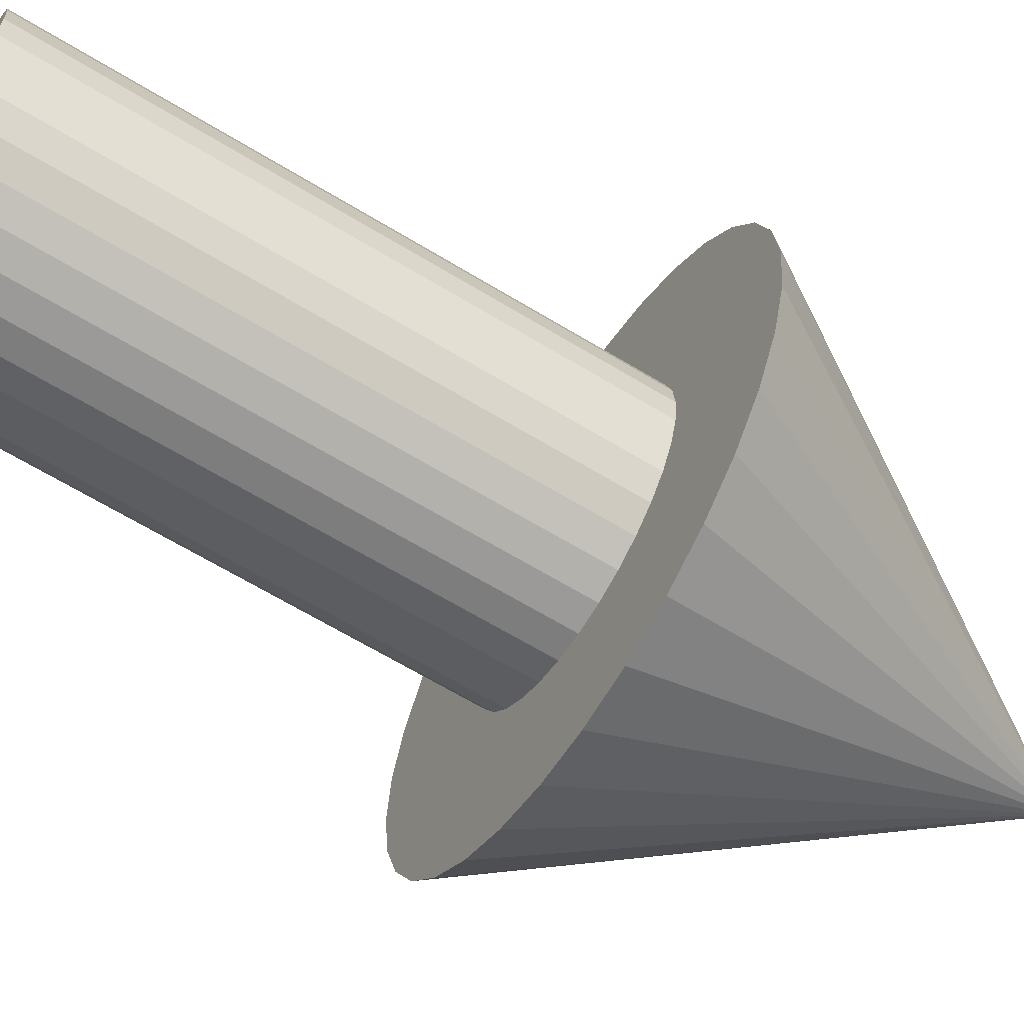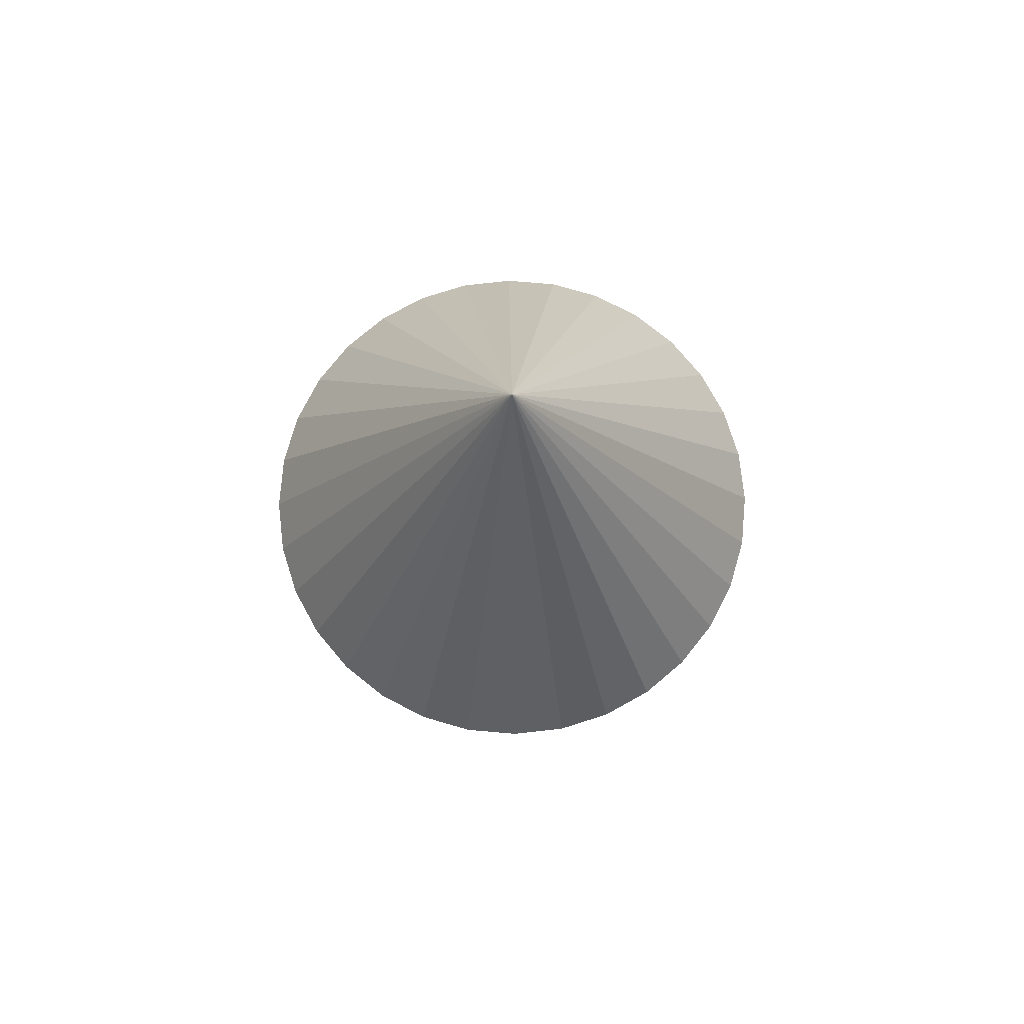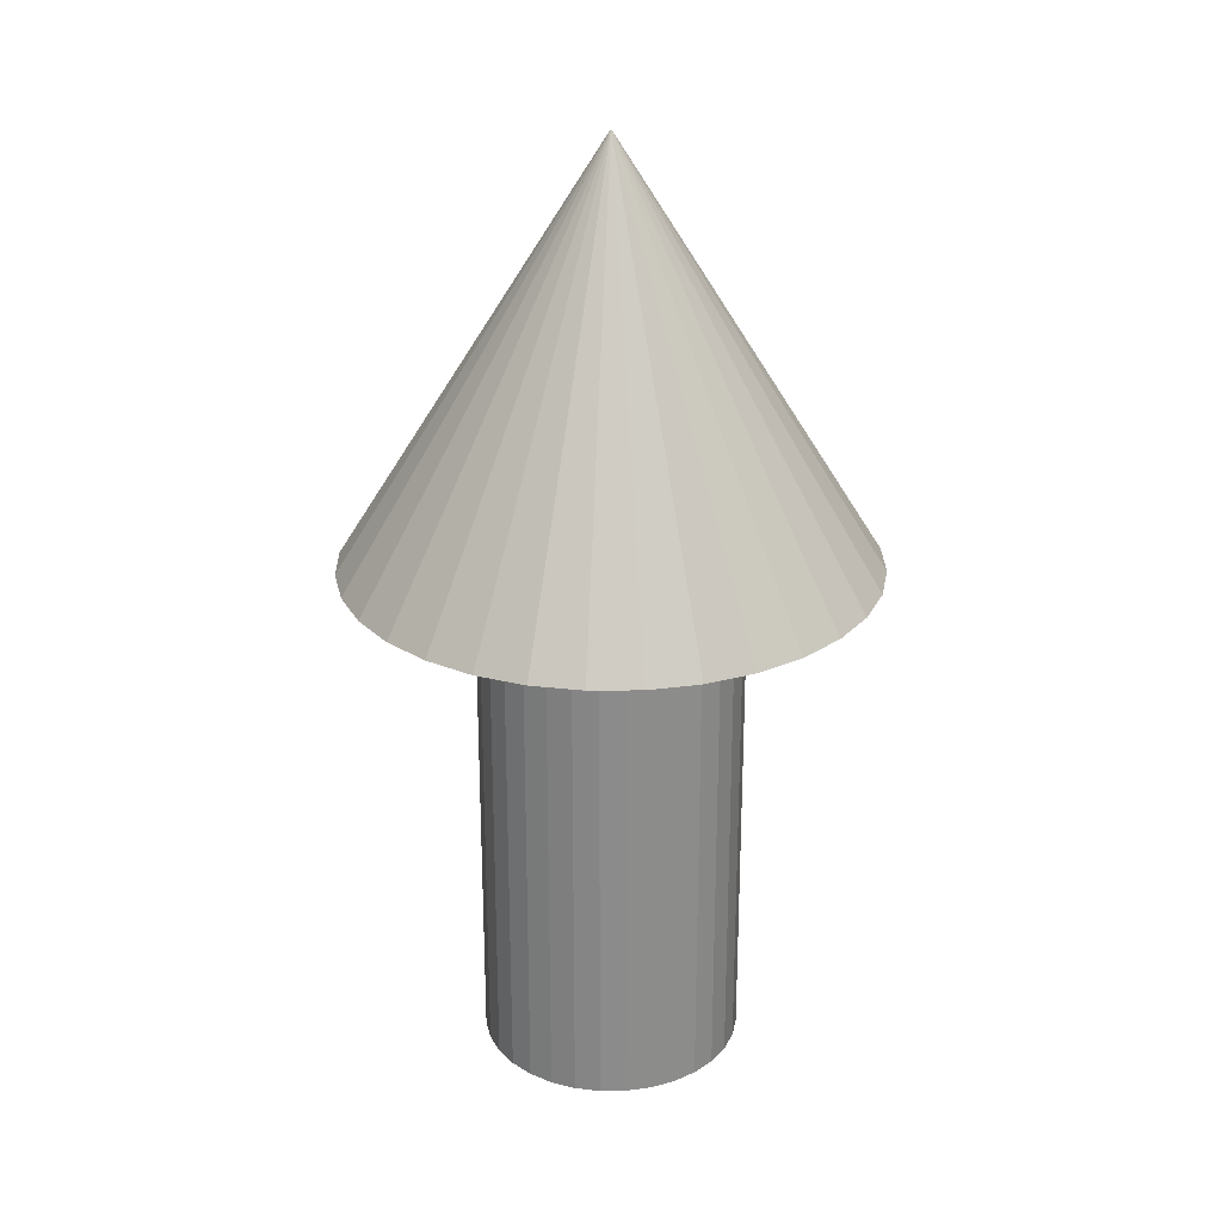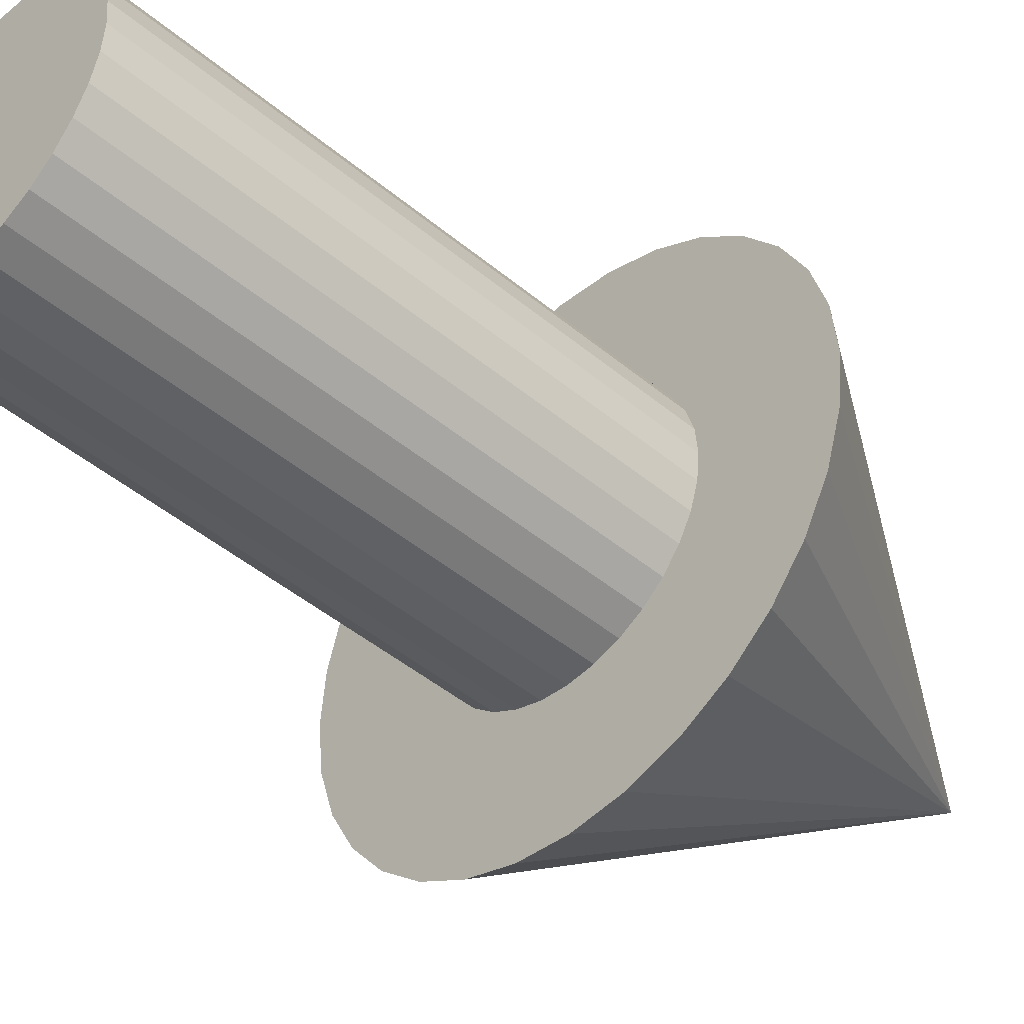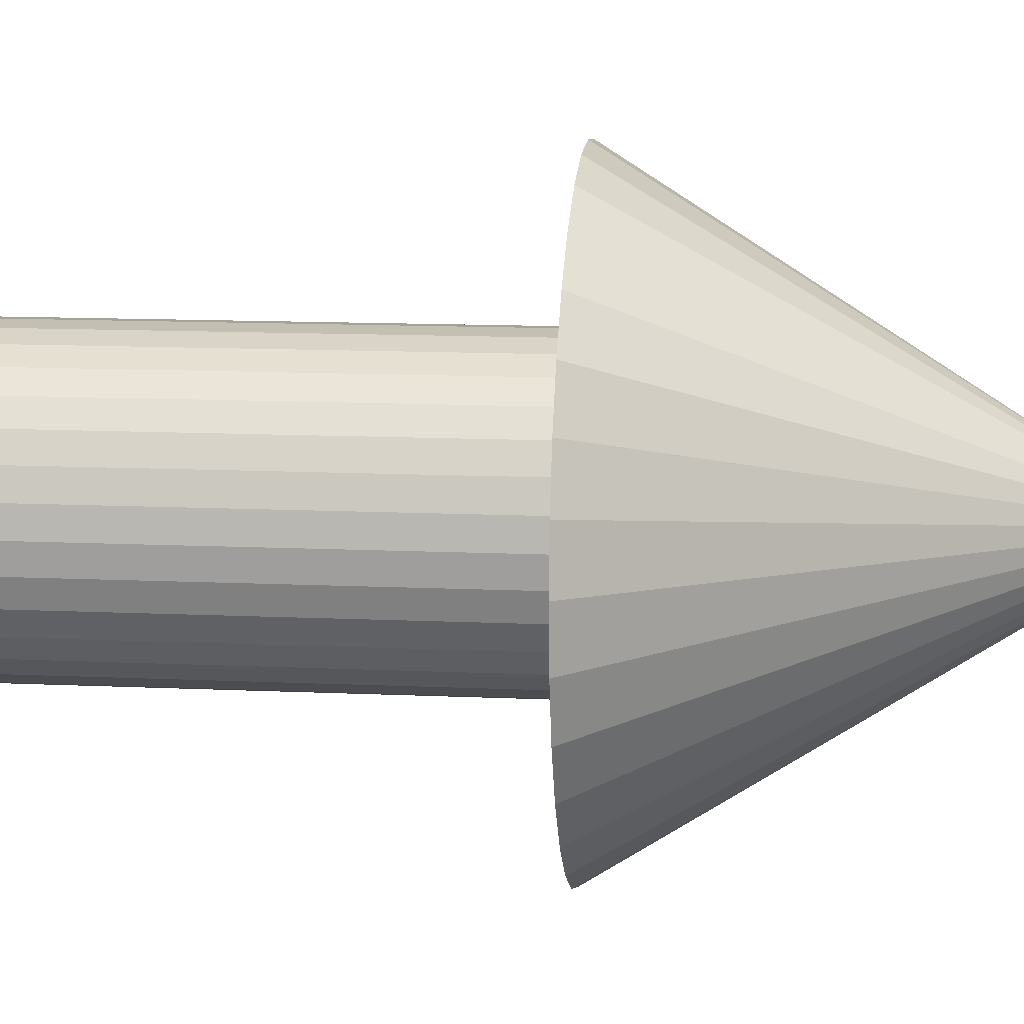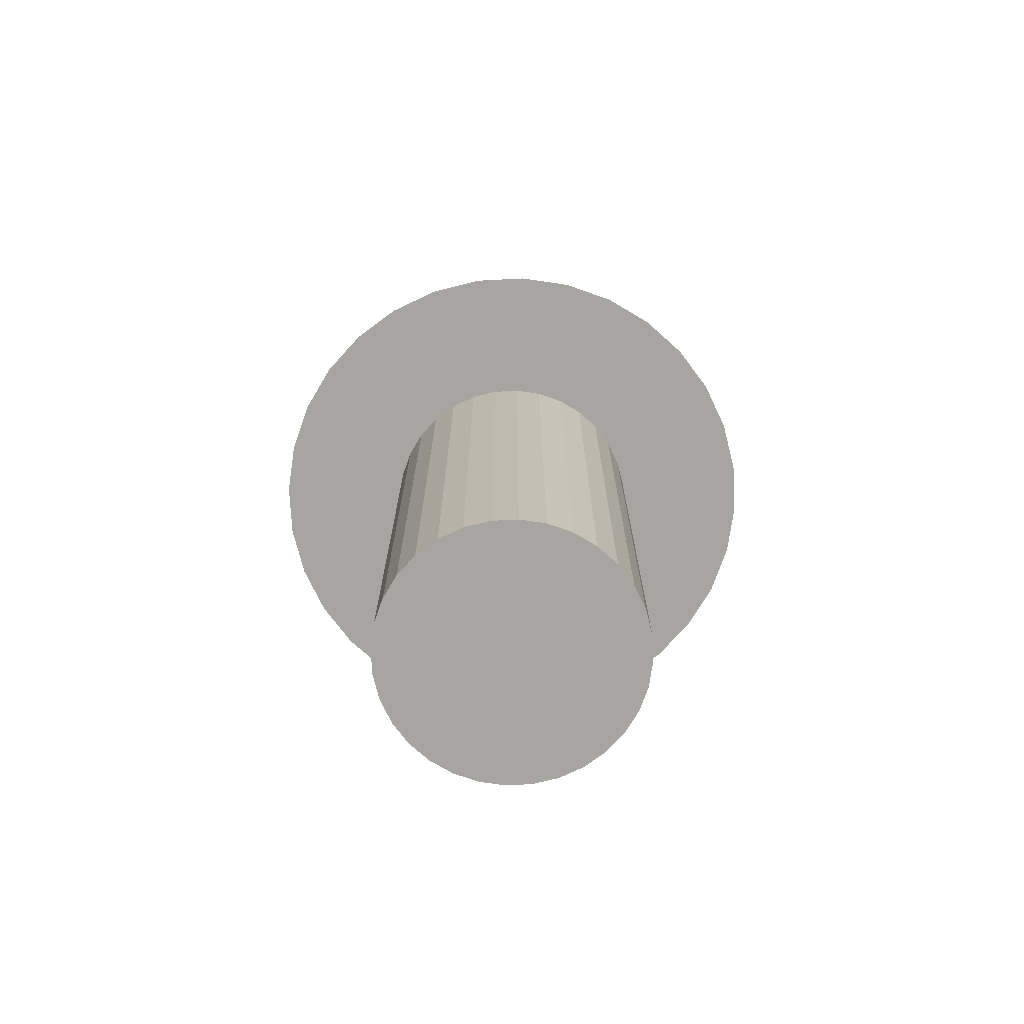
<metadata>
{"format":"obj","ext":"obj","renderer":"f3d","projection":"perspective","resolution":1024,"background":"white","views":[{"elev":-64.3,"azim":58.4,"up":"+Z"},{"elev":76.7,"azim":-124.5,"up":"+Y"},{"elev":26.2,"azim":-141.5,"up":"+Y"},{"elev":-45.2,"azim":46.0,"up":"+Z"},{"elev":12.1,"azim":96.4,"up":"+Z"},{"elev":-73.7,"azim":143.6,"up":"+Y"}]}
</metadata>
<code>
v 0 0.05556 -0.2778
v 0.05419 0.05556 -0.2724
v 0.1063 0.05556 -0.2566
v 0.1543 0.05556 -0.231
v 0.1964 0.05556 -0.1964
v 0.231 0.05556 -0.1543
v 0.2566 0.05556 -0.1063
v 0.2724 0.05556 -0.05419
v 0.2778 0.05556 -0
v 0.2724 0.05556 0.05419
v 0.2566 0.05556 0.1063
v 0.231 0.05556 0.1543
v 0.1964 0.05556 0.1964
v 0.1543 0.05556 0.231
v 0.1063 0.05556 0.2566
v 0.05419 0.05556 0.2724
v -0 0.05556 0.2778
v -0.05419 0.05556 0.2724
v -0.1063 0.05556 0.2566
v -0.1543 0.05556 0.231
v -0.1964 0.05556 0.1964
v -0.231 0.05556 0.1543
v -0.2566 0.05556 0.1063
v 0 0.5 0
v -0.2724 0.05556 0.05419
v -0.2778 0.05556 -0
v -0.2724 0.05556 -0.05419
v -0.2566 0.05556 -0.1063
v -0.231 0.05556 -0.1543
v -0.1964 0.05556 -0.1964
v -0.1543 0.05556 -0.231
v -0.1063 0.05556 -0.2566
v -0.05419 0.05556 -0.2724
v 0 -0.5 -0.1389
v 0 0.05556 -0.1389
v 0.0271 -0.5 -0.1362
v 0.0271 0.05556 -0.1362
v 0.05315 -0.5 -0.1283
v 0.05315 0.05556 -0.1283
v 0.07716 -0.5 -0.1155
v 0.07716 0.05556 -0.1155
v 0.09821 -0.5 -0.09821
v 0.09821 0.05556 -0.09821
v 0.1155 -0.5 -0.07716
v 0.1155 0.05556 -0.07716
v 0.1283 -0.5 -0.05315
v 0.1283 0.05556 -0.05315
v 0.1362 -0.5 -0.0271
v 0.1362 0.05556 -0.0271
v 0.1389 -0.5 -0
v 0.1389 0.05556 -0
v 0.1362 -0.5 0.0271
v 0.1362 0.05556 0.0271
v 0.1283 -0.5 0.05315
v 0.1283 0.05556 0.05315
v 0.1155 -0.5 0.07716
v 0.1155 0.05556 0.07716
v 0.09821 -0.5 0.09821
v 0.09821 0.05556 0.09821
v 0.07716 -0.5 0.1155
v 0.07716 0.05556 0.1155
v 0.05315 -0.5 0.1283
v 0.05315 0.05556 0.1283
v 0.0271 -0.5 0.1362
v 0.0271 0.05556 0.1362
v -0 -0.5 0.1389
v -0 0.05556 0.1389
v -0.0271 -0.5 0.1362
v -0.0271 0.05556 0.1362
v -0.05315 -0.5 0.1283
v -0.05315 0.05556 0.1283
v -0.07716 -0.5 0.1155
v -0.07716 0.05556 0.1155
v -0.09821 -0.5 0.09821
v -0.09821 0.05556 0.09821
v -0.1155 -0.5 0.07716
v -0.1155 0.05556 0.07716
v -0.1283 -0.5 0.05315
v -0.1283 0.05556 0.05315
v -0.1362 -0.5 0.0271
v -0.1362 0.05556 0.0271
v -0.1389 -0.5 -0
v -0.1389 0.05556 -0
v -0.1362 -0.5 -0.0271
v -0.1362 0.05556 -0.0271
v -0.1283 -0.5 -0.05315
v -0.1283 0.05556 -0.05315
v -0.1155 -0.5 -0.07716
v -0.1155 0.05556 -0.07716
v -0.09821 -0.5 -0.09821
v -0.09821 0.05556 -0.09821
v -0.07716 -0.5 -0.1155
v -0.07716 0.05556 -0.1155
v -0.05315 -0.5 -0.1283
v -0.05315 0.05556 -0.1283
v -0.0271 -0.5 -0.1362
v -0.0271 0.05556 -0.1362
f 1 24 2
f 2 24 3
f 3 24 4
f 4 24 5
f 5 24 6
f 6 24 7
f 7 24 8
f 8 24 9
f 9 24 10
f 10 24 11
f 11 24 12
f 12 24 13
f 13 24 14
f 14 24 15
f 15 24 16
f 16 24 17
f 17 24 18
f 18 24 19
f 19 24 20
f 20 24 21
f 21 24 22
f 22 24 23
f 23 24 25
f 25 24 26
f 26 24 27
f 27 24 28
f 28 24 29
f 29 24 30
f 30 24 31
f 31 24 32
f 32 24 33
f 33 24 1
f 1 2 3 4 5 6 7 8 9 10 11 12 13 14 15 16 17 18 19 20 21 22 23 25 26 27 28 29 30 31 32 33
o Cylinder_Cylinder.001
f 34 35 37 36
f 36 37 39 38
f 38 39 41 40
f 40 41 43 42
f 42 43 45 44
f 44 45 47 46
f 46 47 49 48
f 48 49 51 50
f 50 51 53 52
f 52 53 55 54
f 54 55 57 56
f 56 57 59 58
f 58 59 61 60
f 60 61 63 62
f 62 63 65 64
f 64 65 67 66
f 66 67 69 68
f 68 69 71 70
f 70 71 73 72
f 72 73 75 74
f 74 75 77 76
f 76 77 79 78
f 78 79 81 80
f 80 81 83 82
f 82 83 85 84
f 84 85 87 86
f 86 87 89 88
f 88 89 91 90
f 90 91 93 92
f 92 93 95 94
f 37 35 97 95 93 91 89 87 85 83 81 79 77 75 73 71 69 67 65 63 61 59 57 55 53 51 49 47 45 43 41 39
f 94 95 97 96
f 96 97 35 34
f 34 36 38 40 42 44 46 48 50 52 54 56 58 60 62 64 66 68 70 72 74 76 78 80 82 84 86 88 90 92 94 96

</code>
